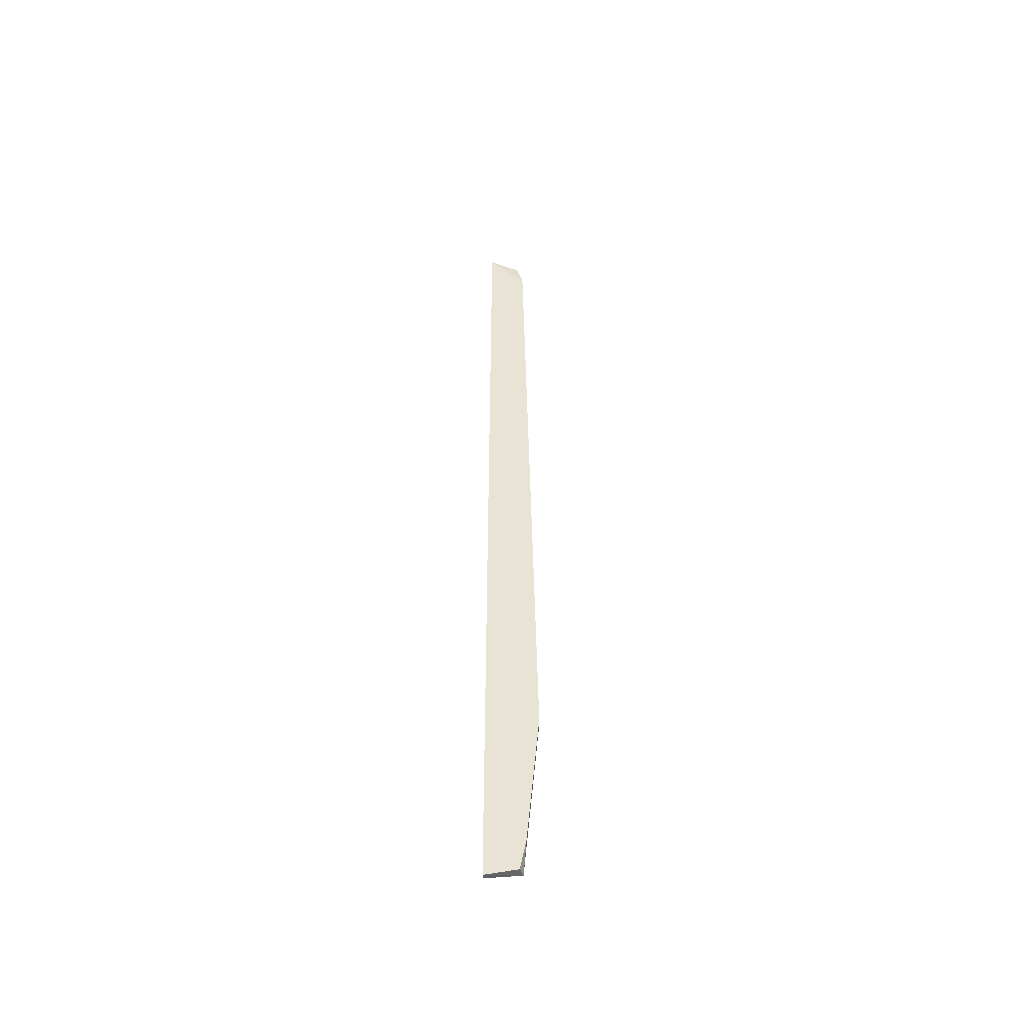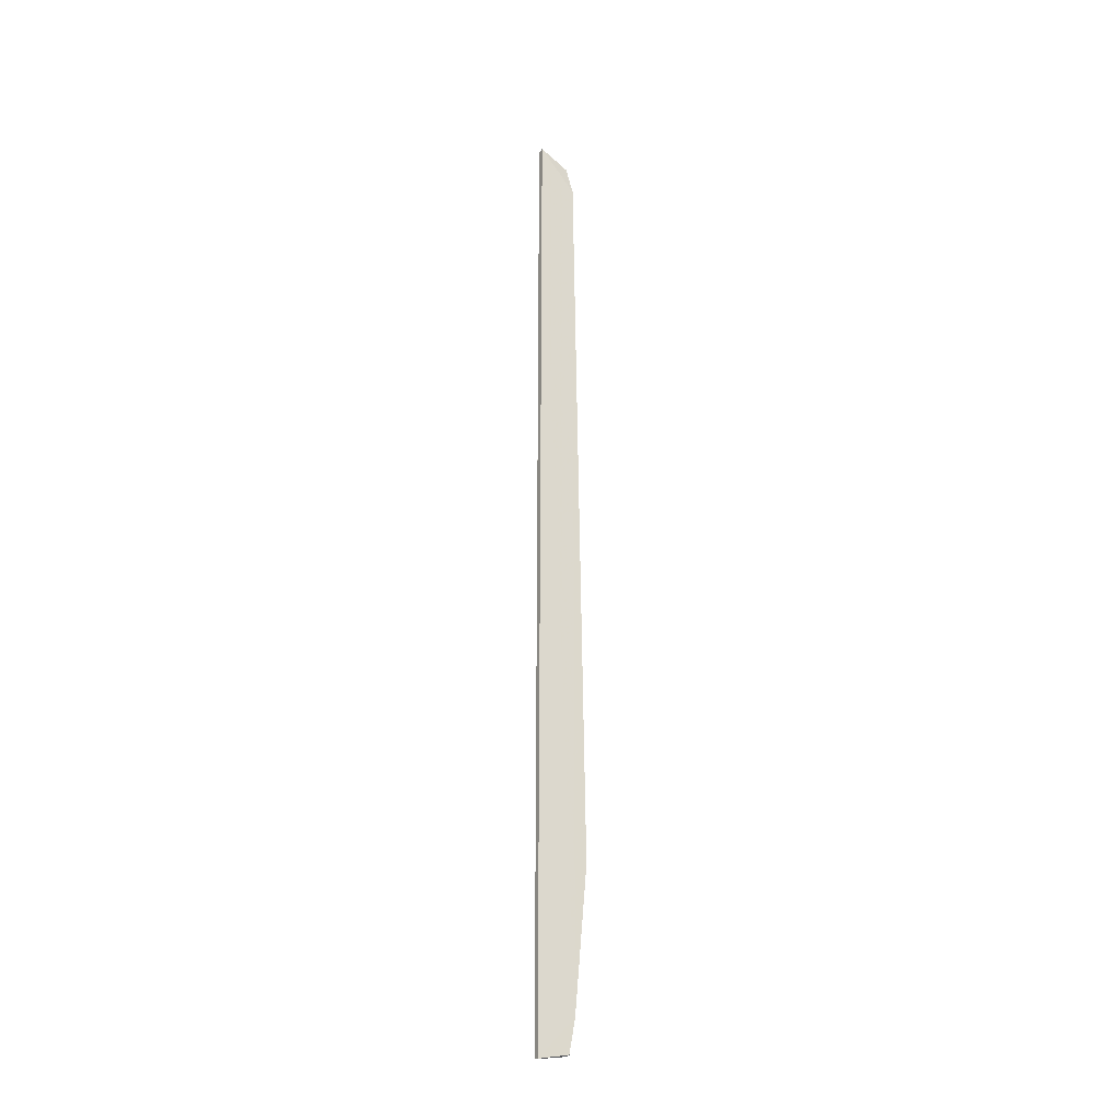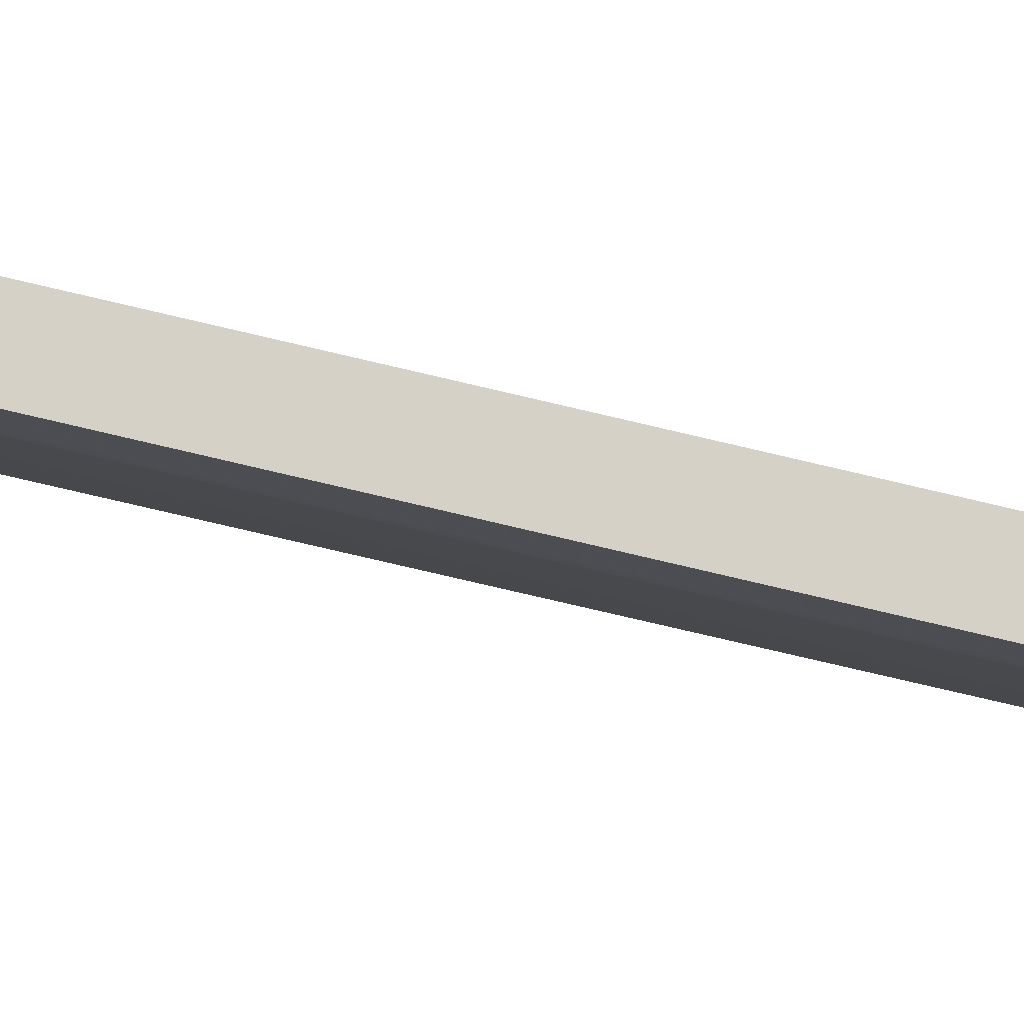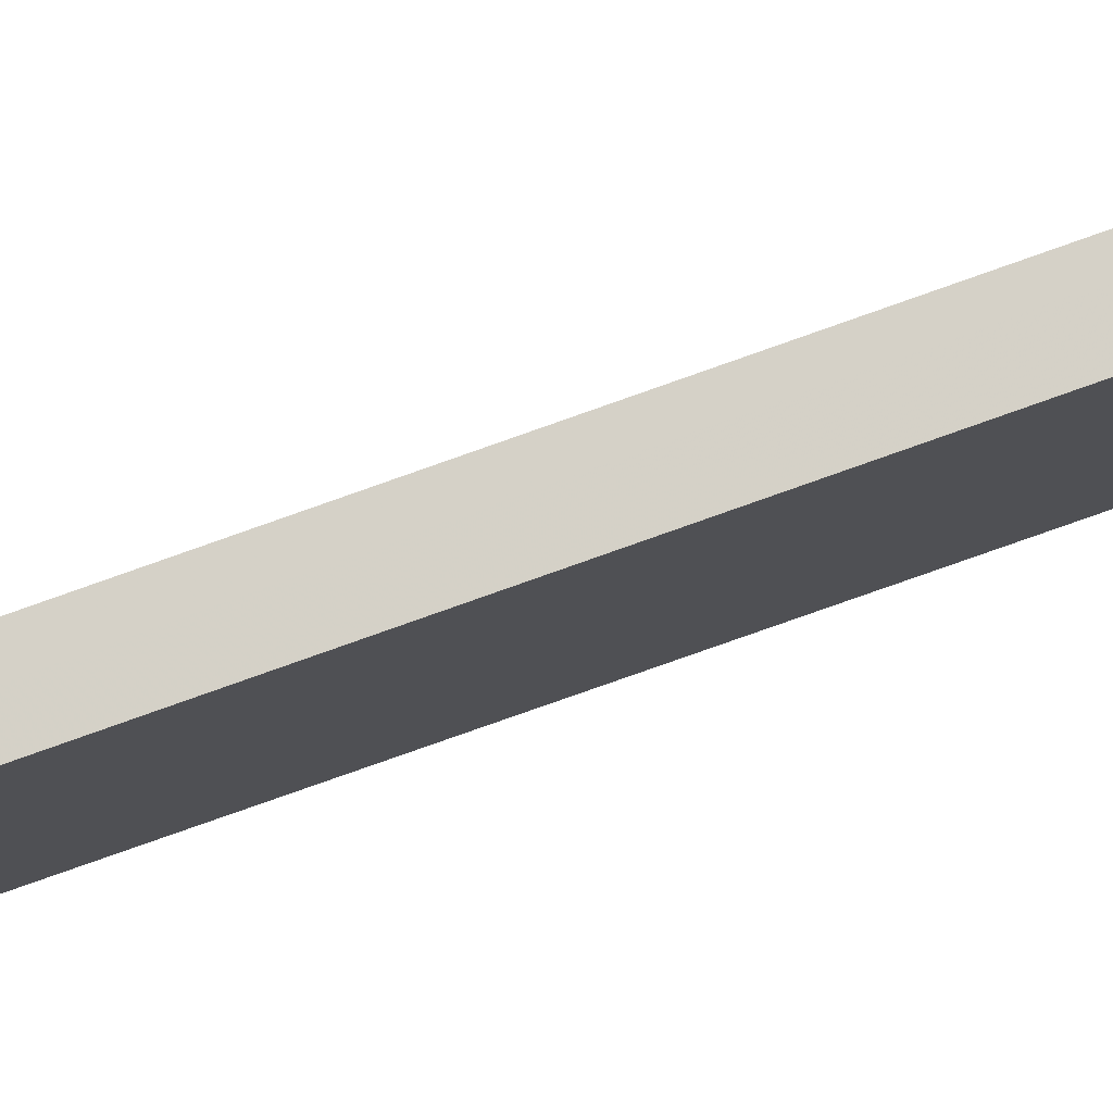
<metadata>
{"format":"obj","ext":"obj","renderer":"f3d","projection":"perspective","resolution":1024,"background":"white","views":[{"elev":-49.4,"azim":-90.9,"up":"+Y"},{"elev":-25.7,"azim":-121.2,"up":"+Y"},{"elev":79.6,"azim":103.0,"up":"+Z"},{"elev":79.0,"azim":-109.4,"up":"+Z"}]}
</metadata>
<code>
v 0.5818 2.178 0.1616
v 0.5819 -2.201 0.1637
v 0.568 2.24 -0
v 0.5393 2.243 2e-09
v 0.5393 -1.362 0.2343
v 0.5393 -2.233 0
v 0.5824 -1.362 0.2344
v 0.5393 2.049 0.1776
v 0.5643 -2.231 0
v 0.5393 -2.203 0.1481
v 0.5393 -1.407 0.2342
v 0.5514 2.178 0.1482
v 0.5824 2.049 0.1774
v 0.5824 -1.407 0.2342
v 0.5392 -2.049 0.1764
f 1 2 3
f 1 3 4
f 6 4 3
f 8 5 7
f 9 6 3
f 9 3 2
f 9 2 6
f 10 6 2
f 11 7 5
f 12 8 1
f 12 1 4
f 12 4 8
f 13 8 7
f 13 1 8
f 13 2 1
f 14 11 2
f 14 7 11
f 14 13 7
f 14 2 13
f 15 10 2
f 15 2 11
f 15 11 5
f 15 6 10
f 15 4 6
f 15 8 4
f 15 5 8

</code>
